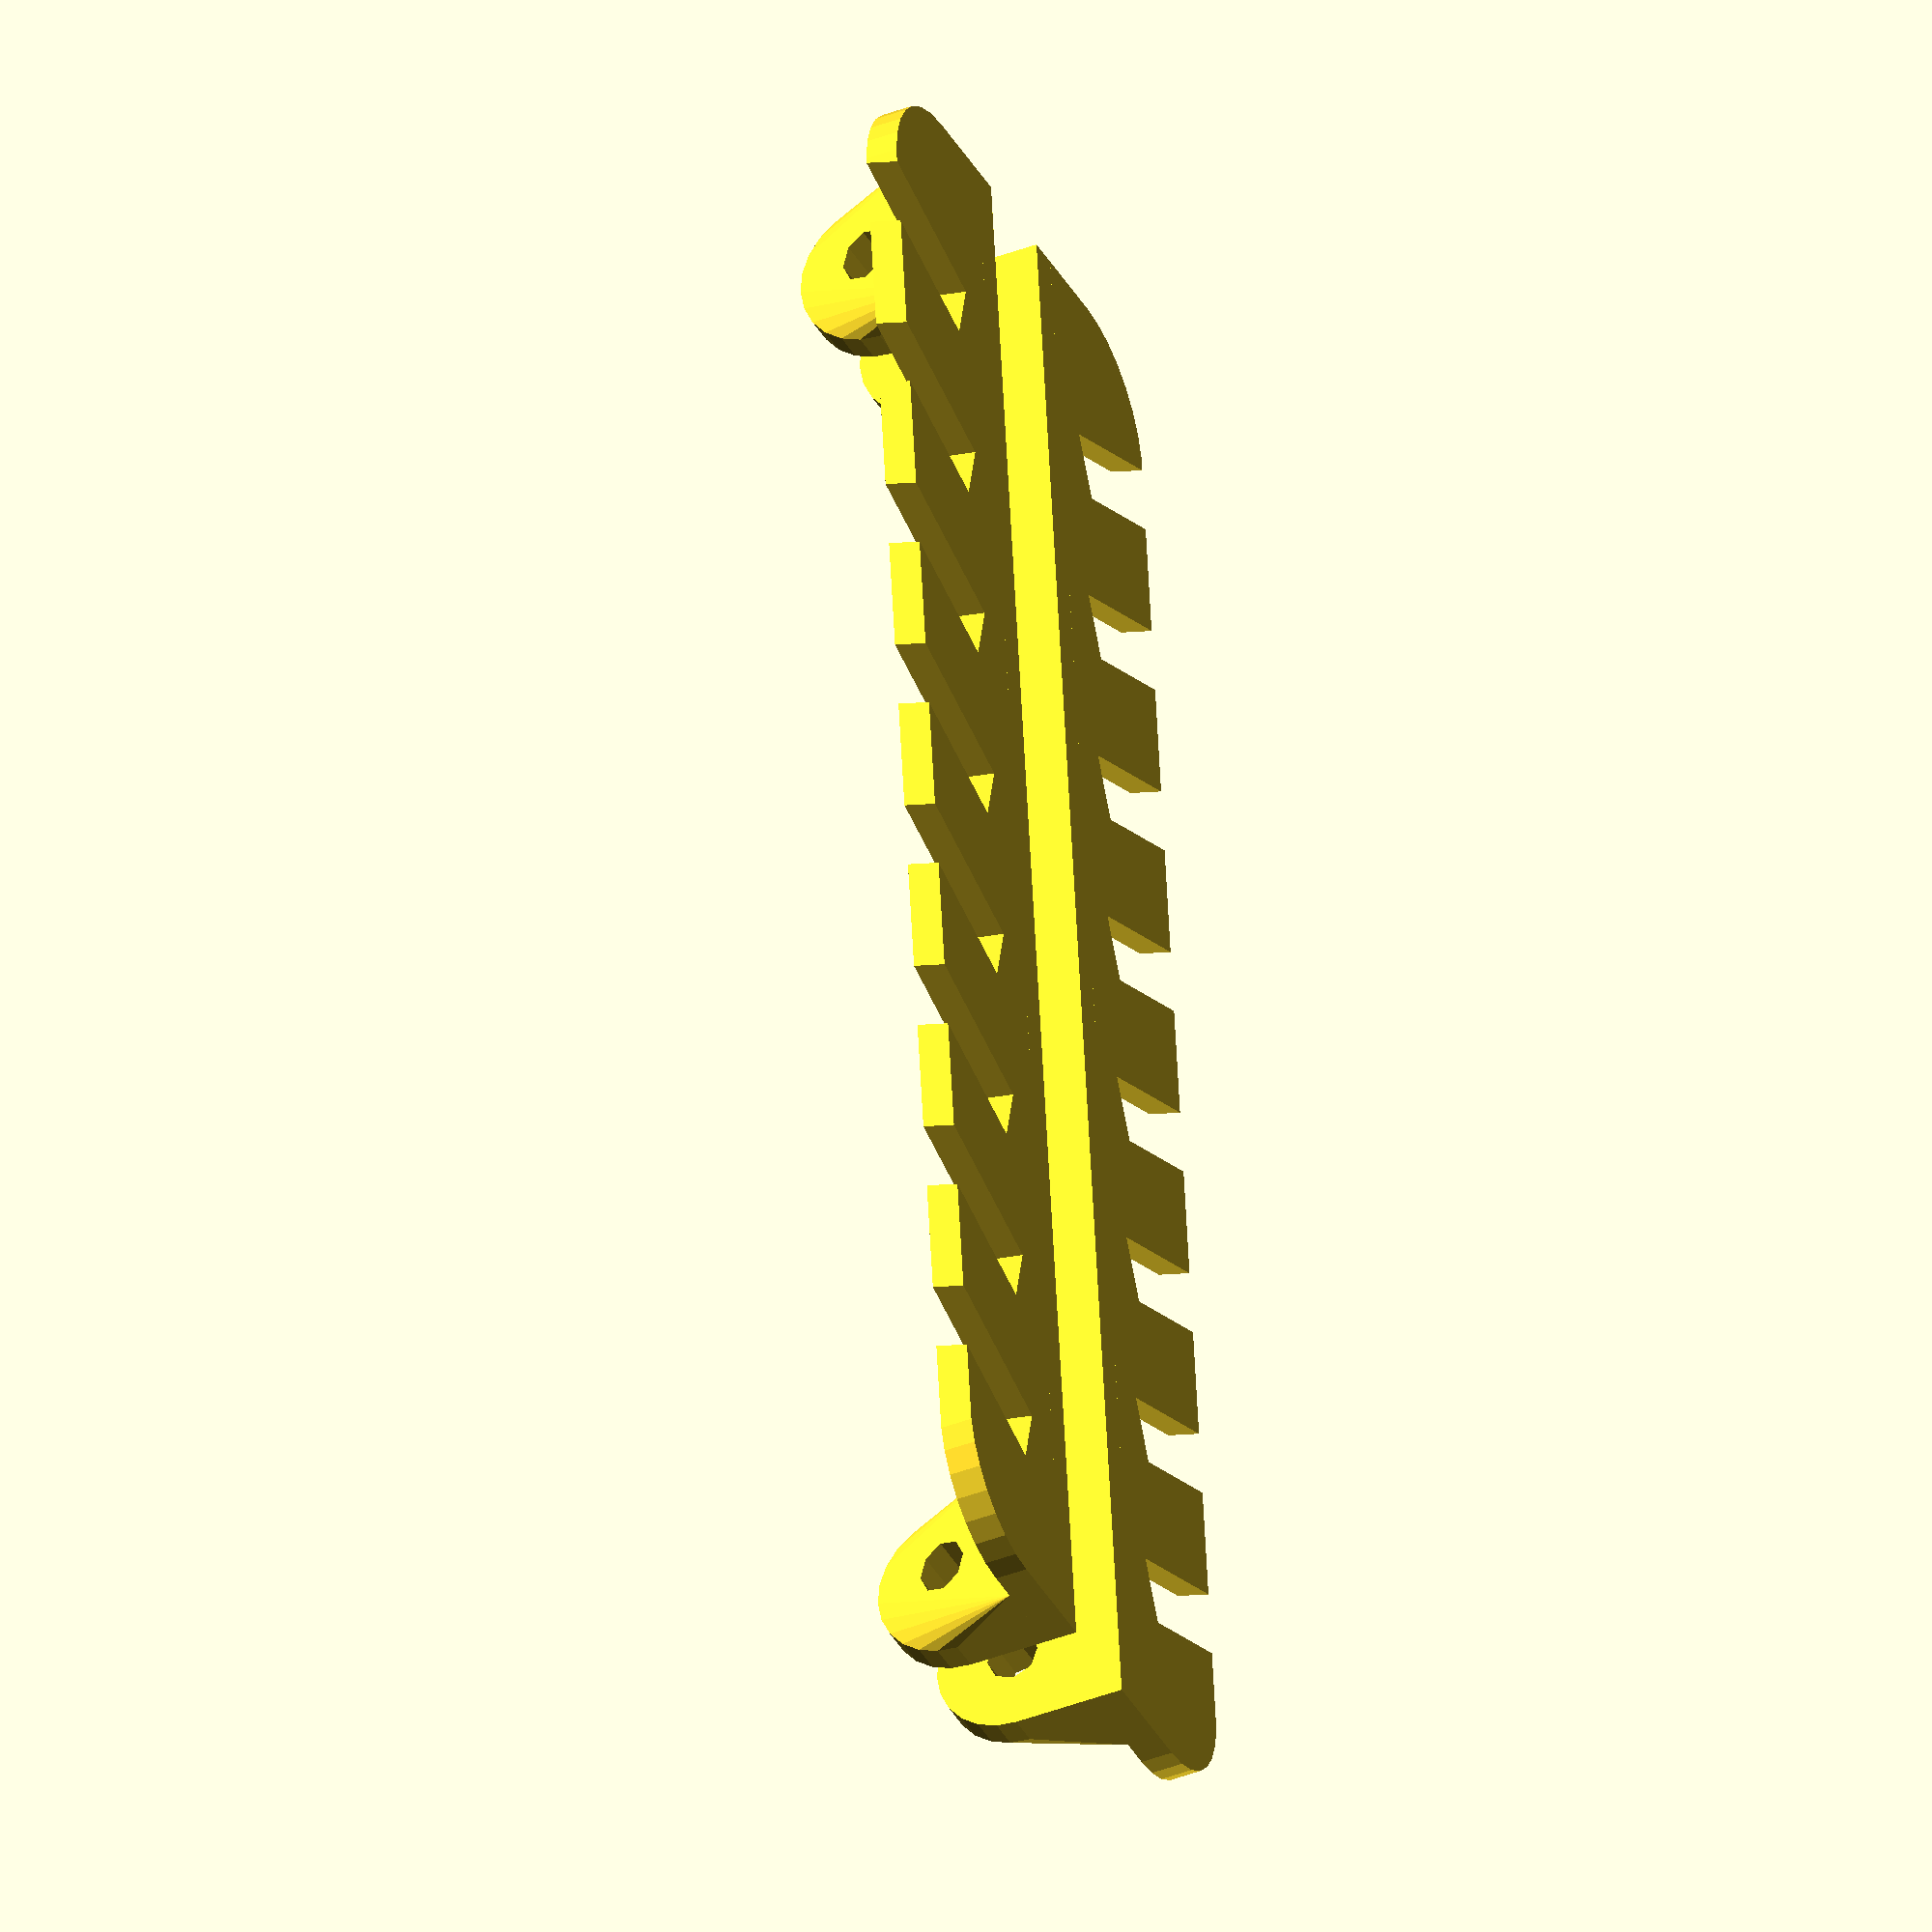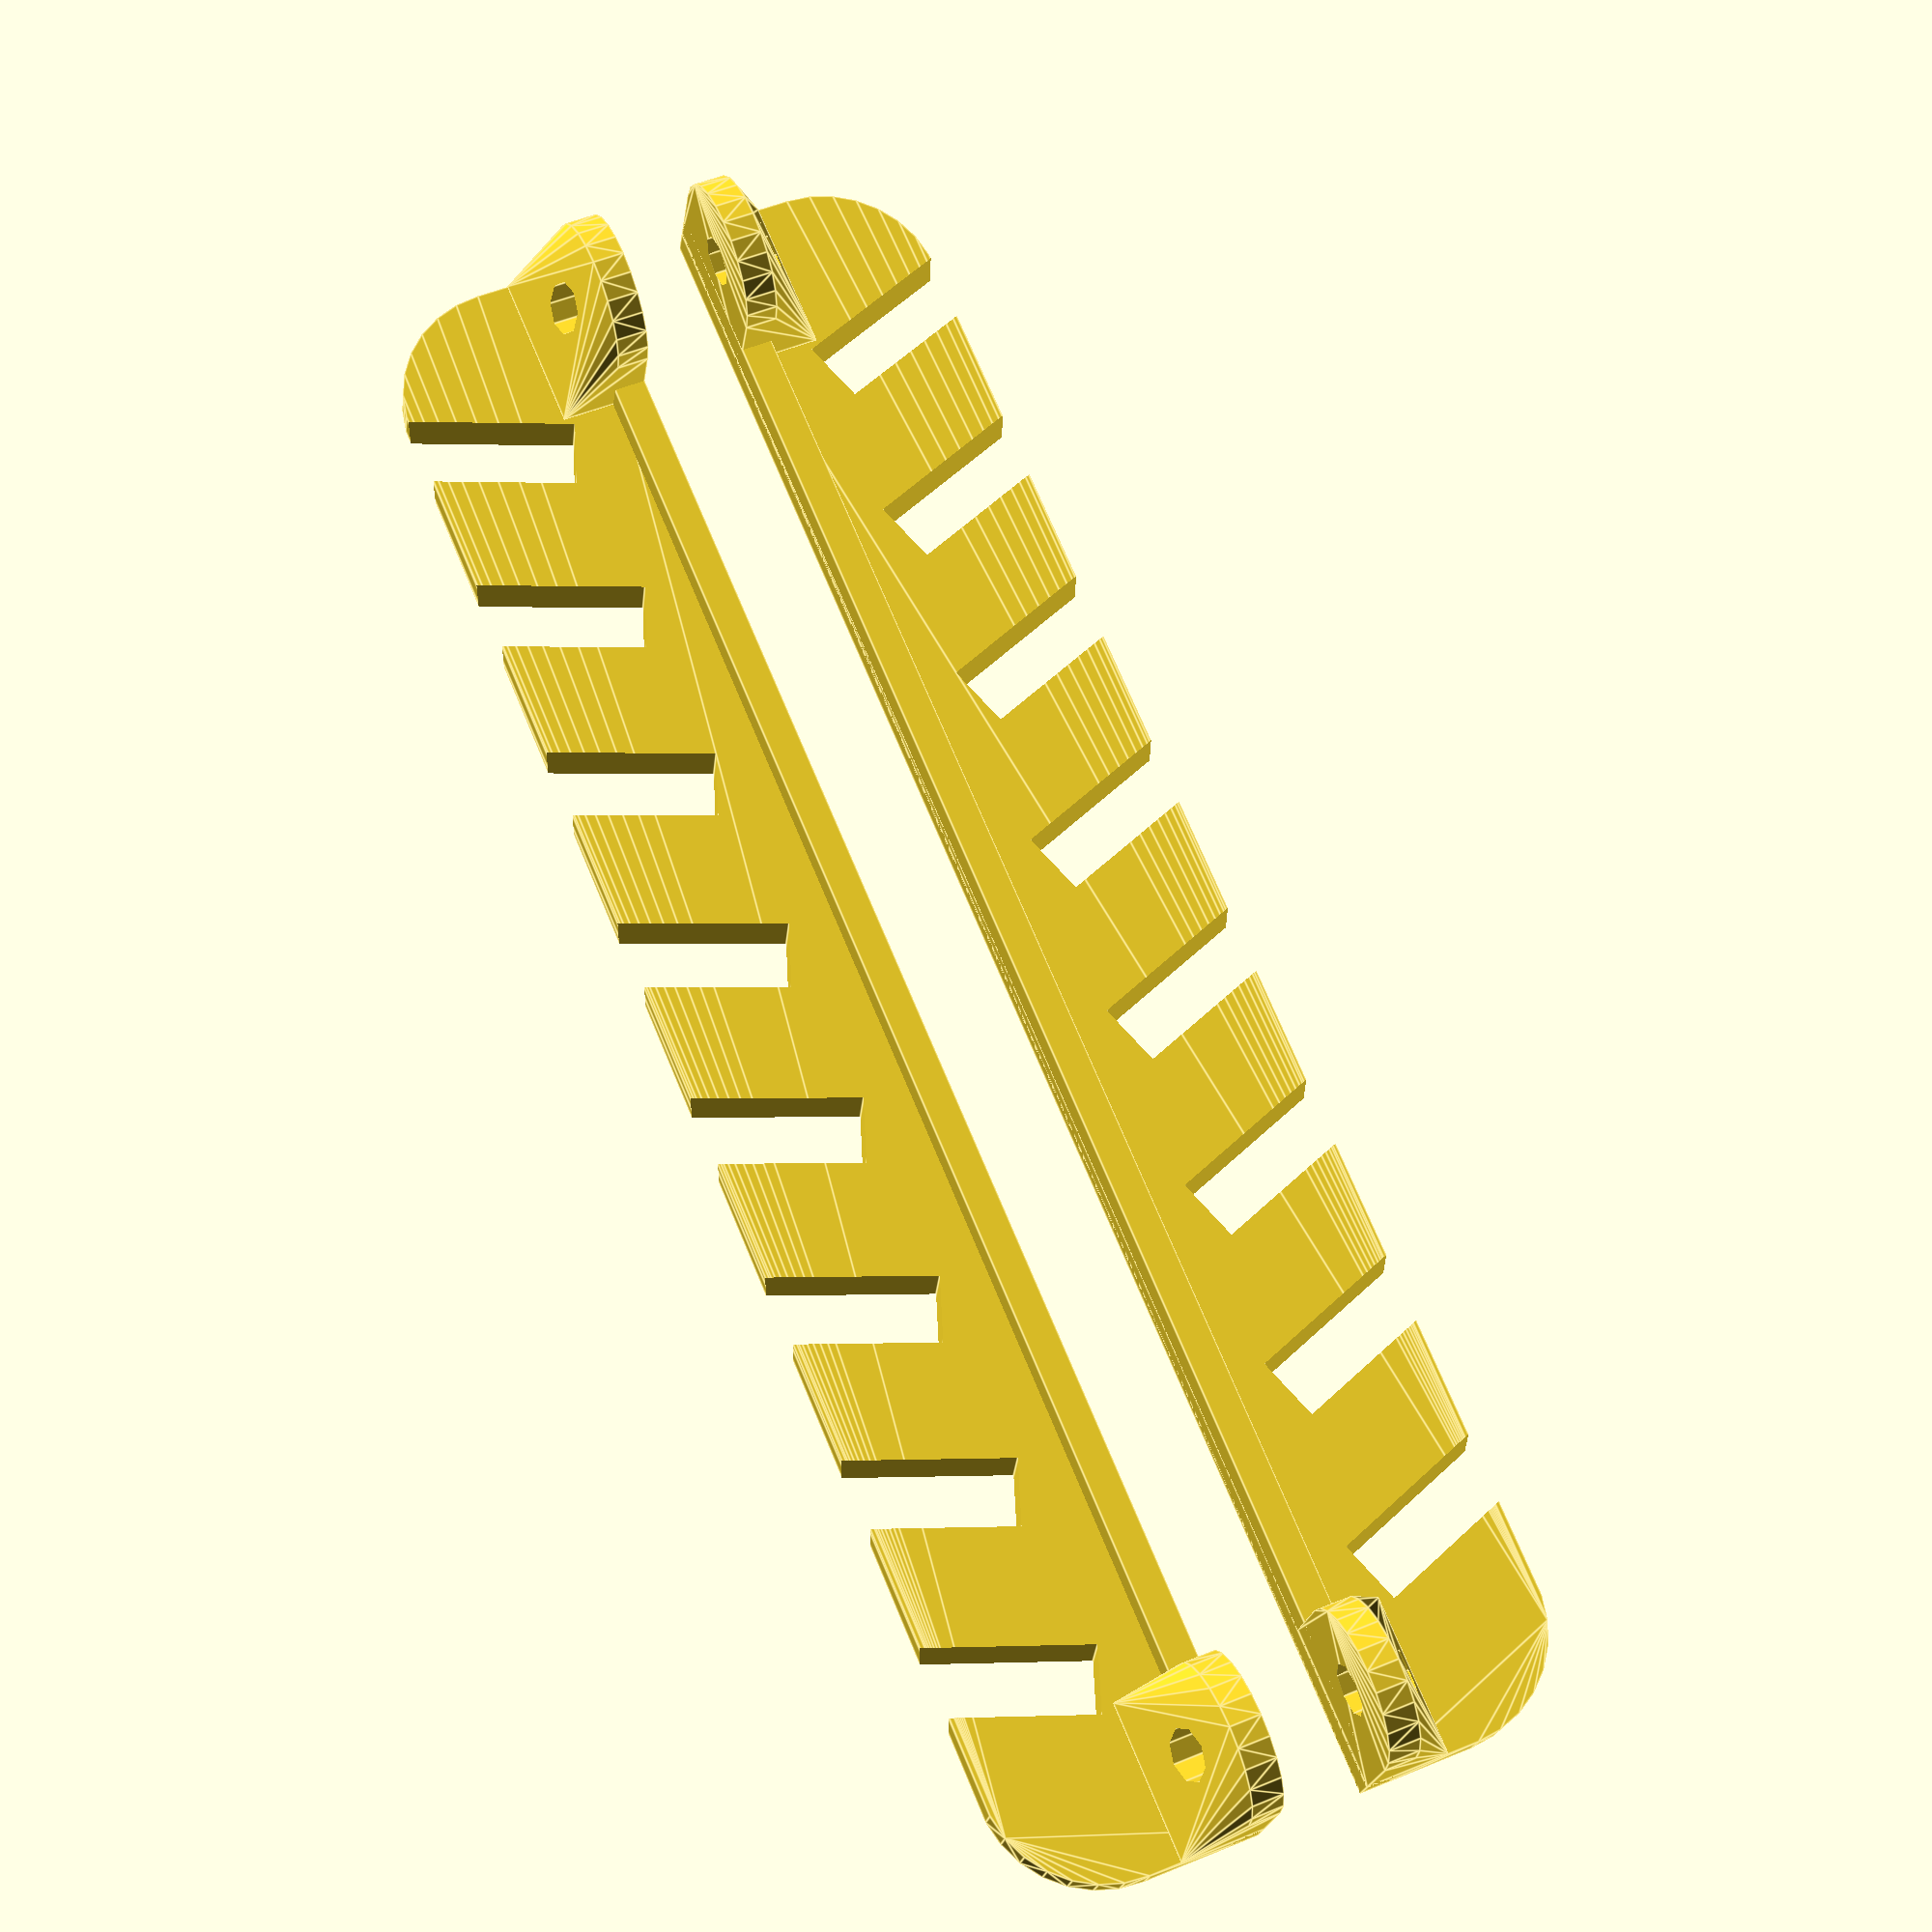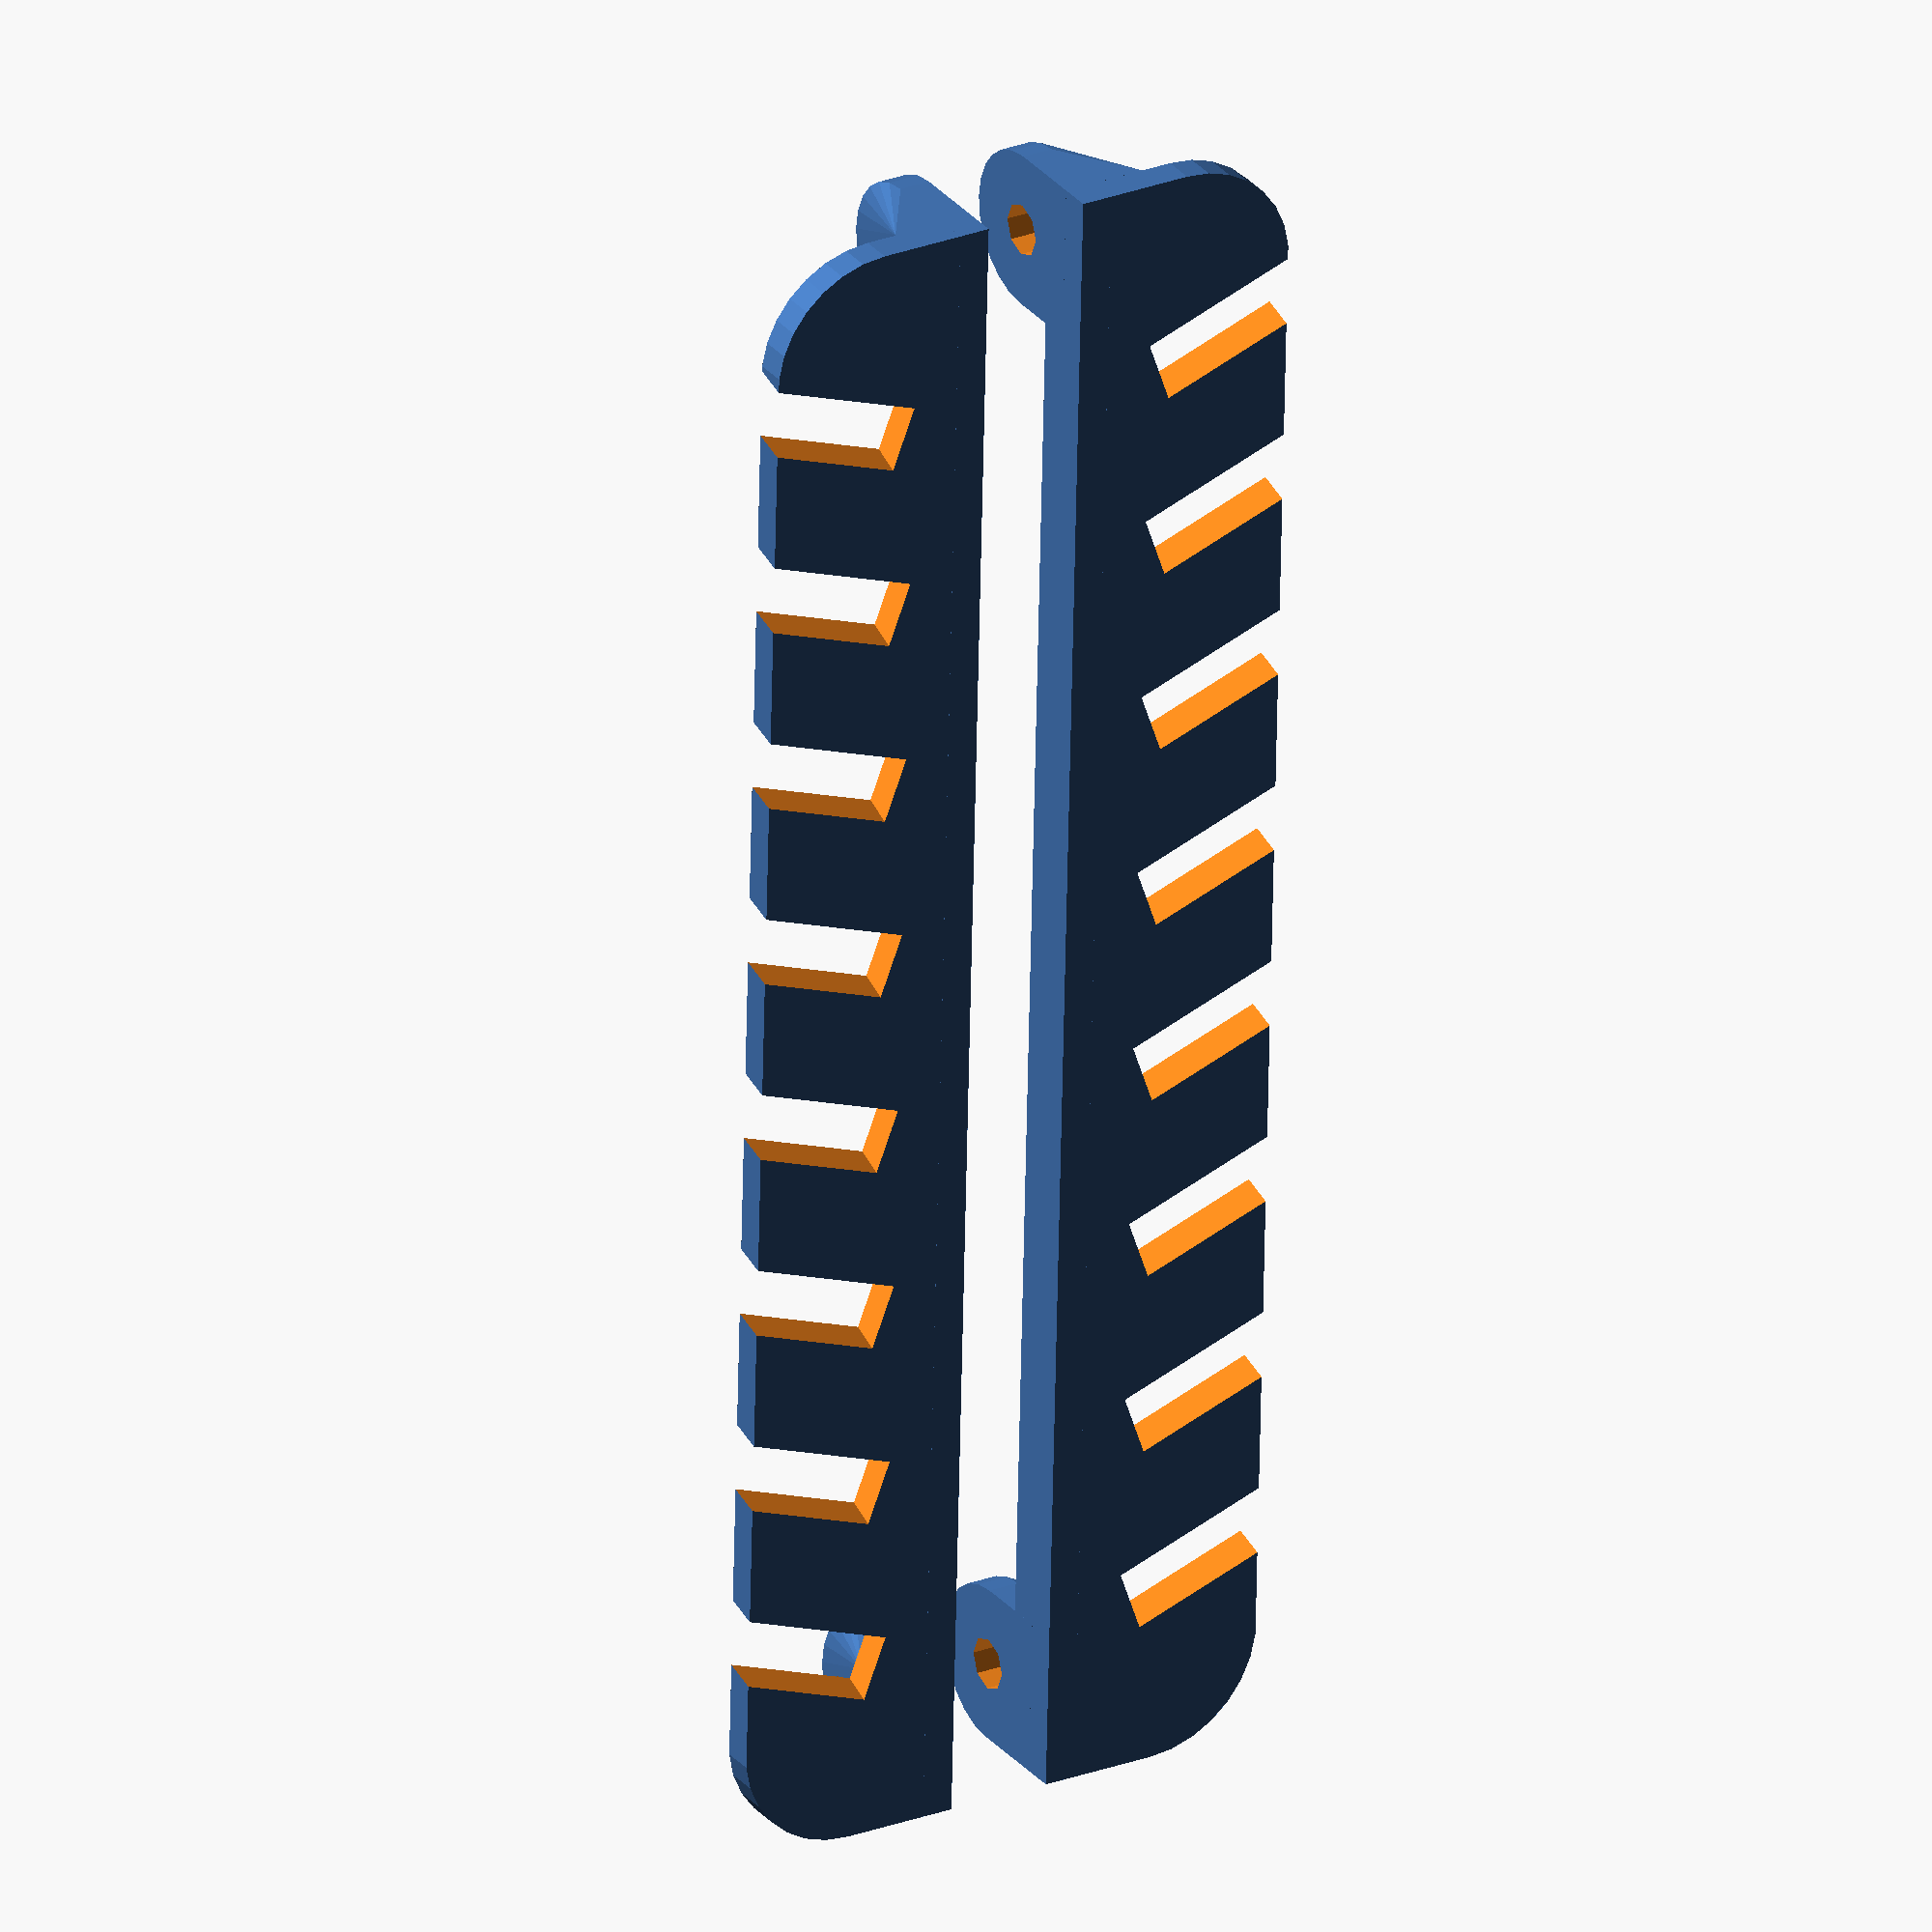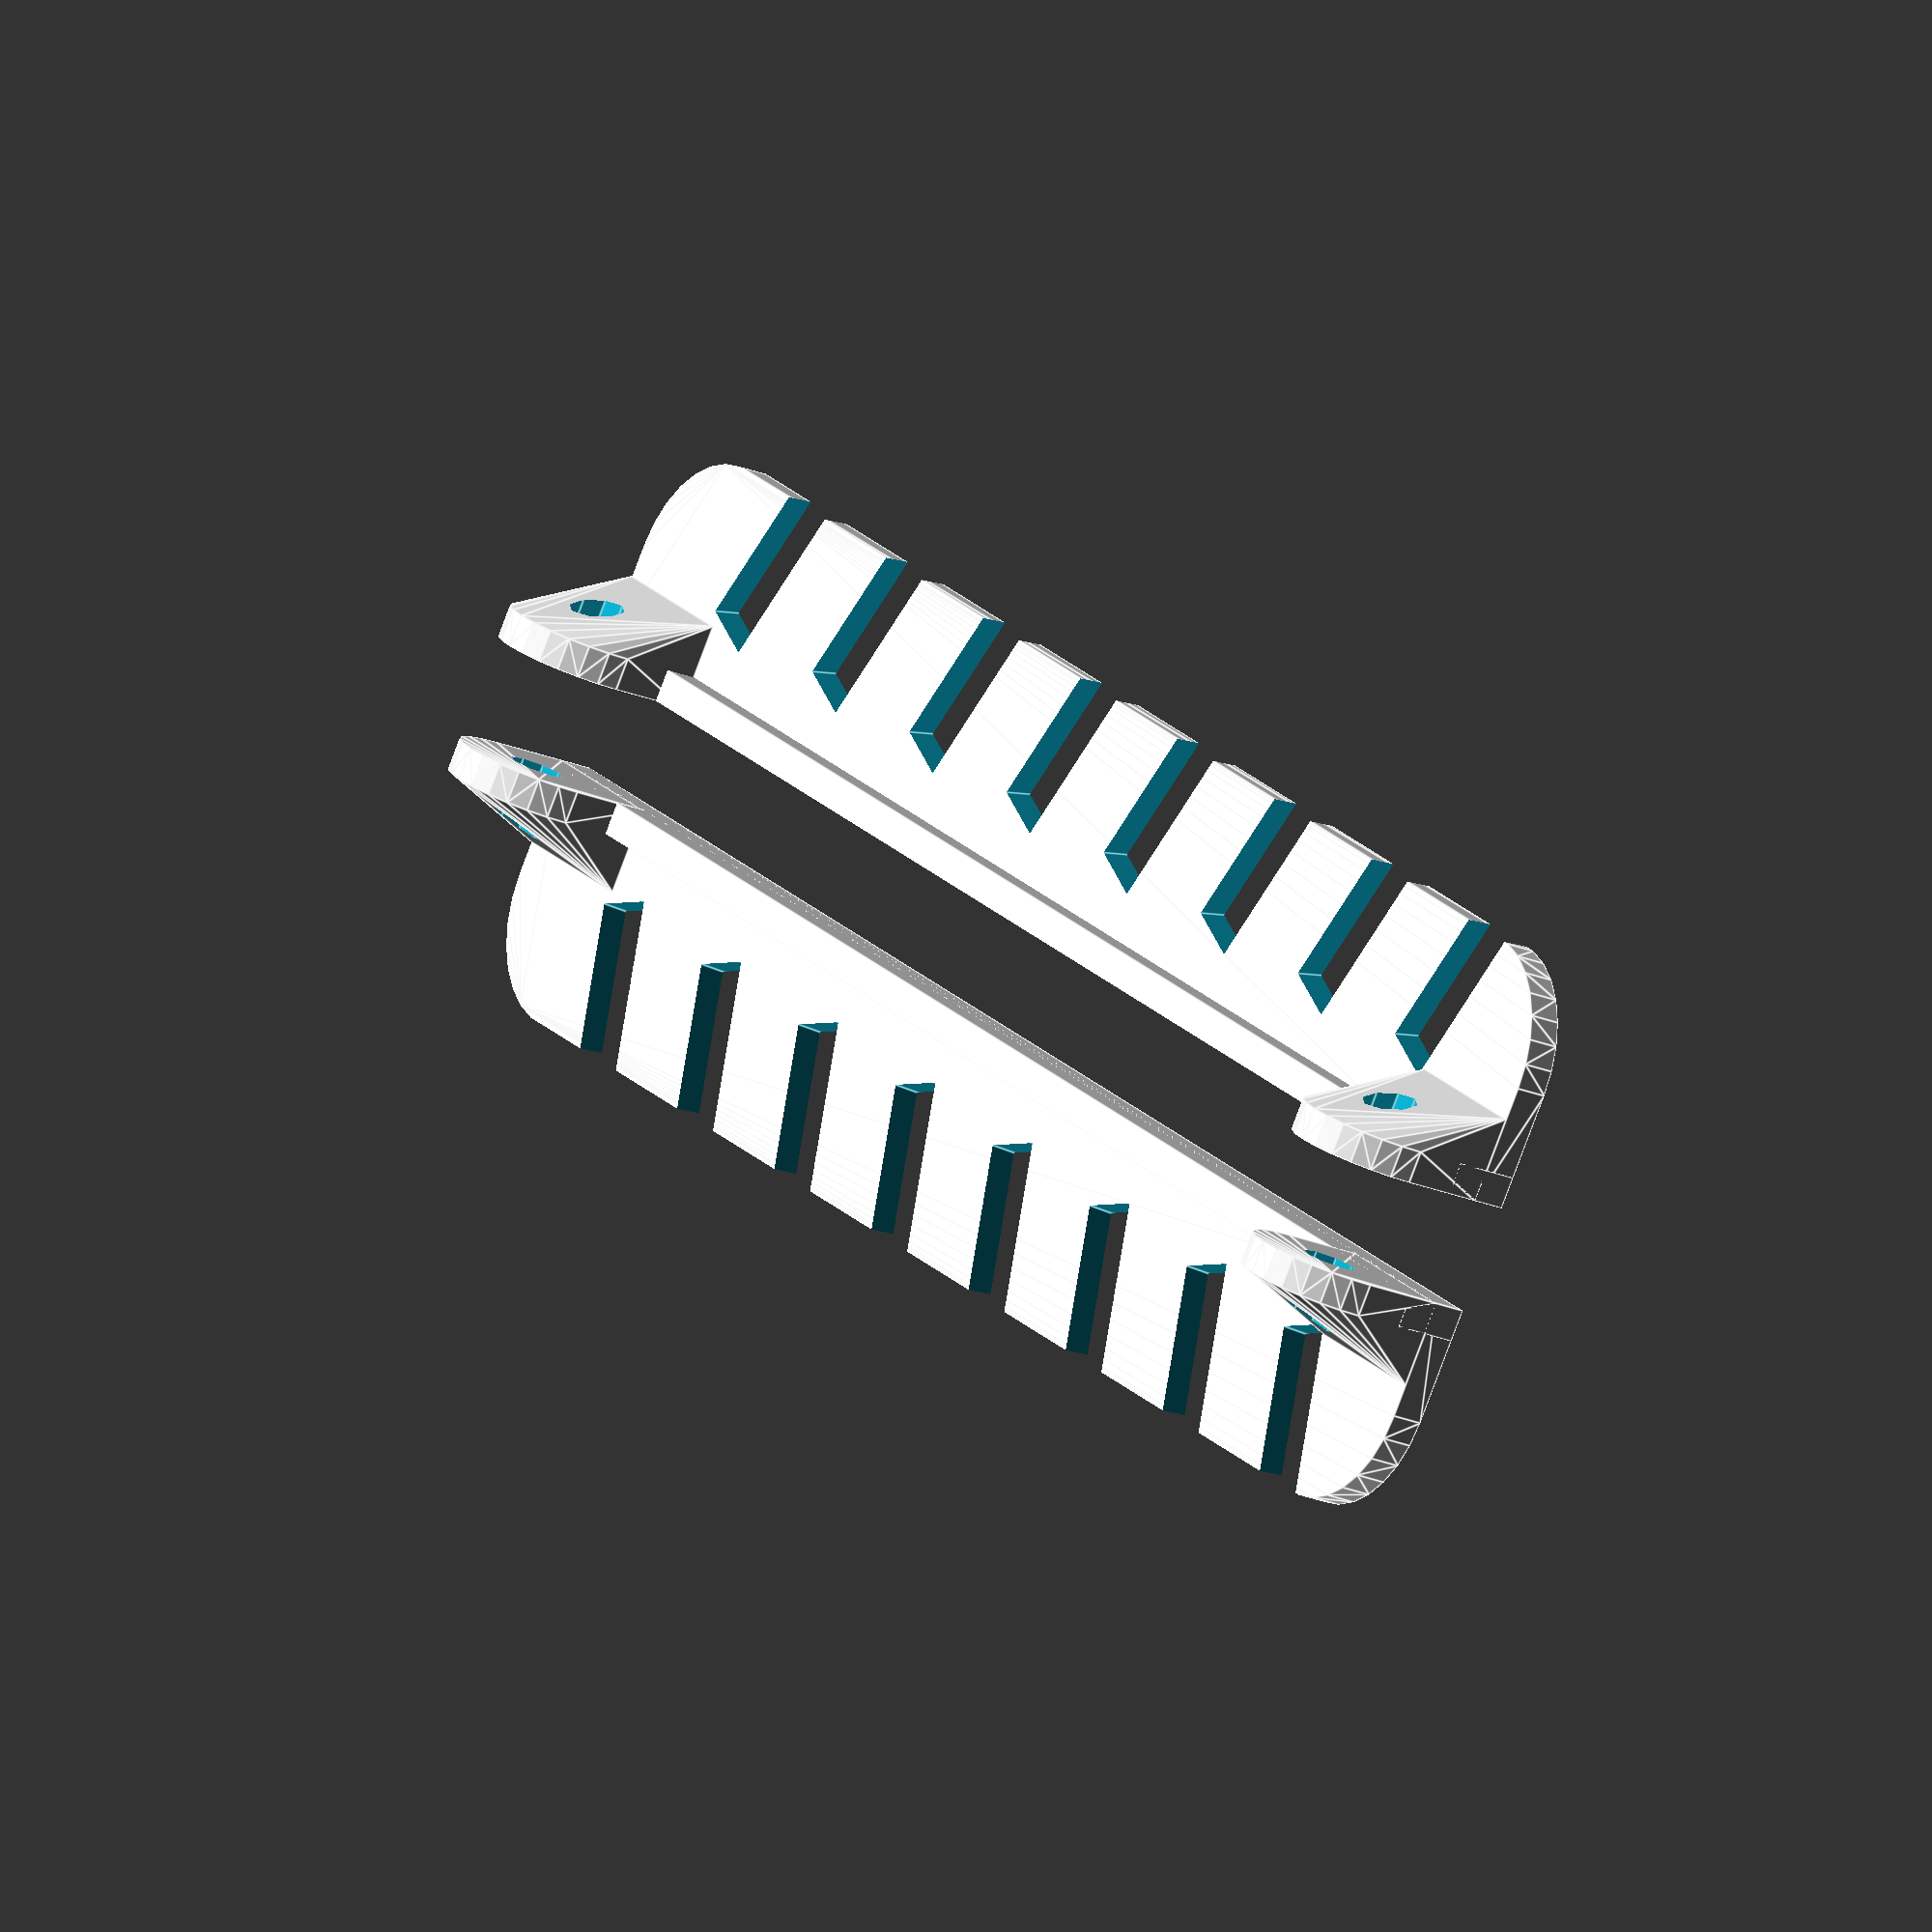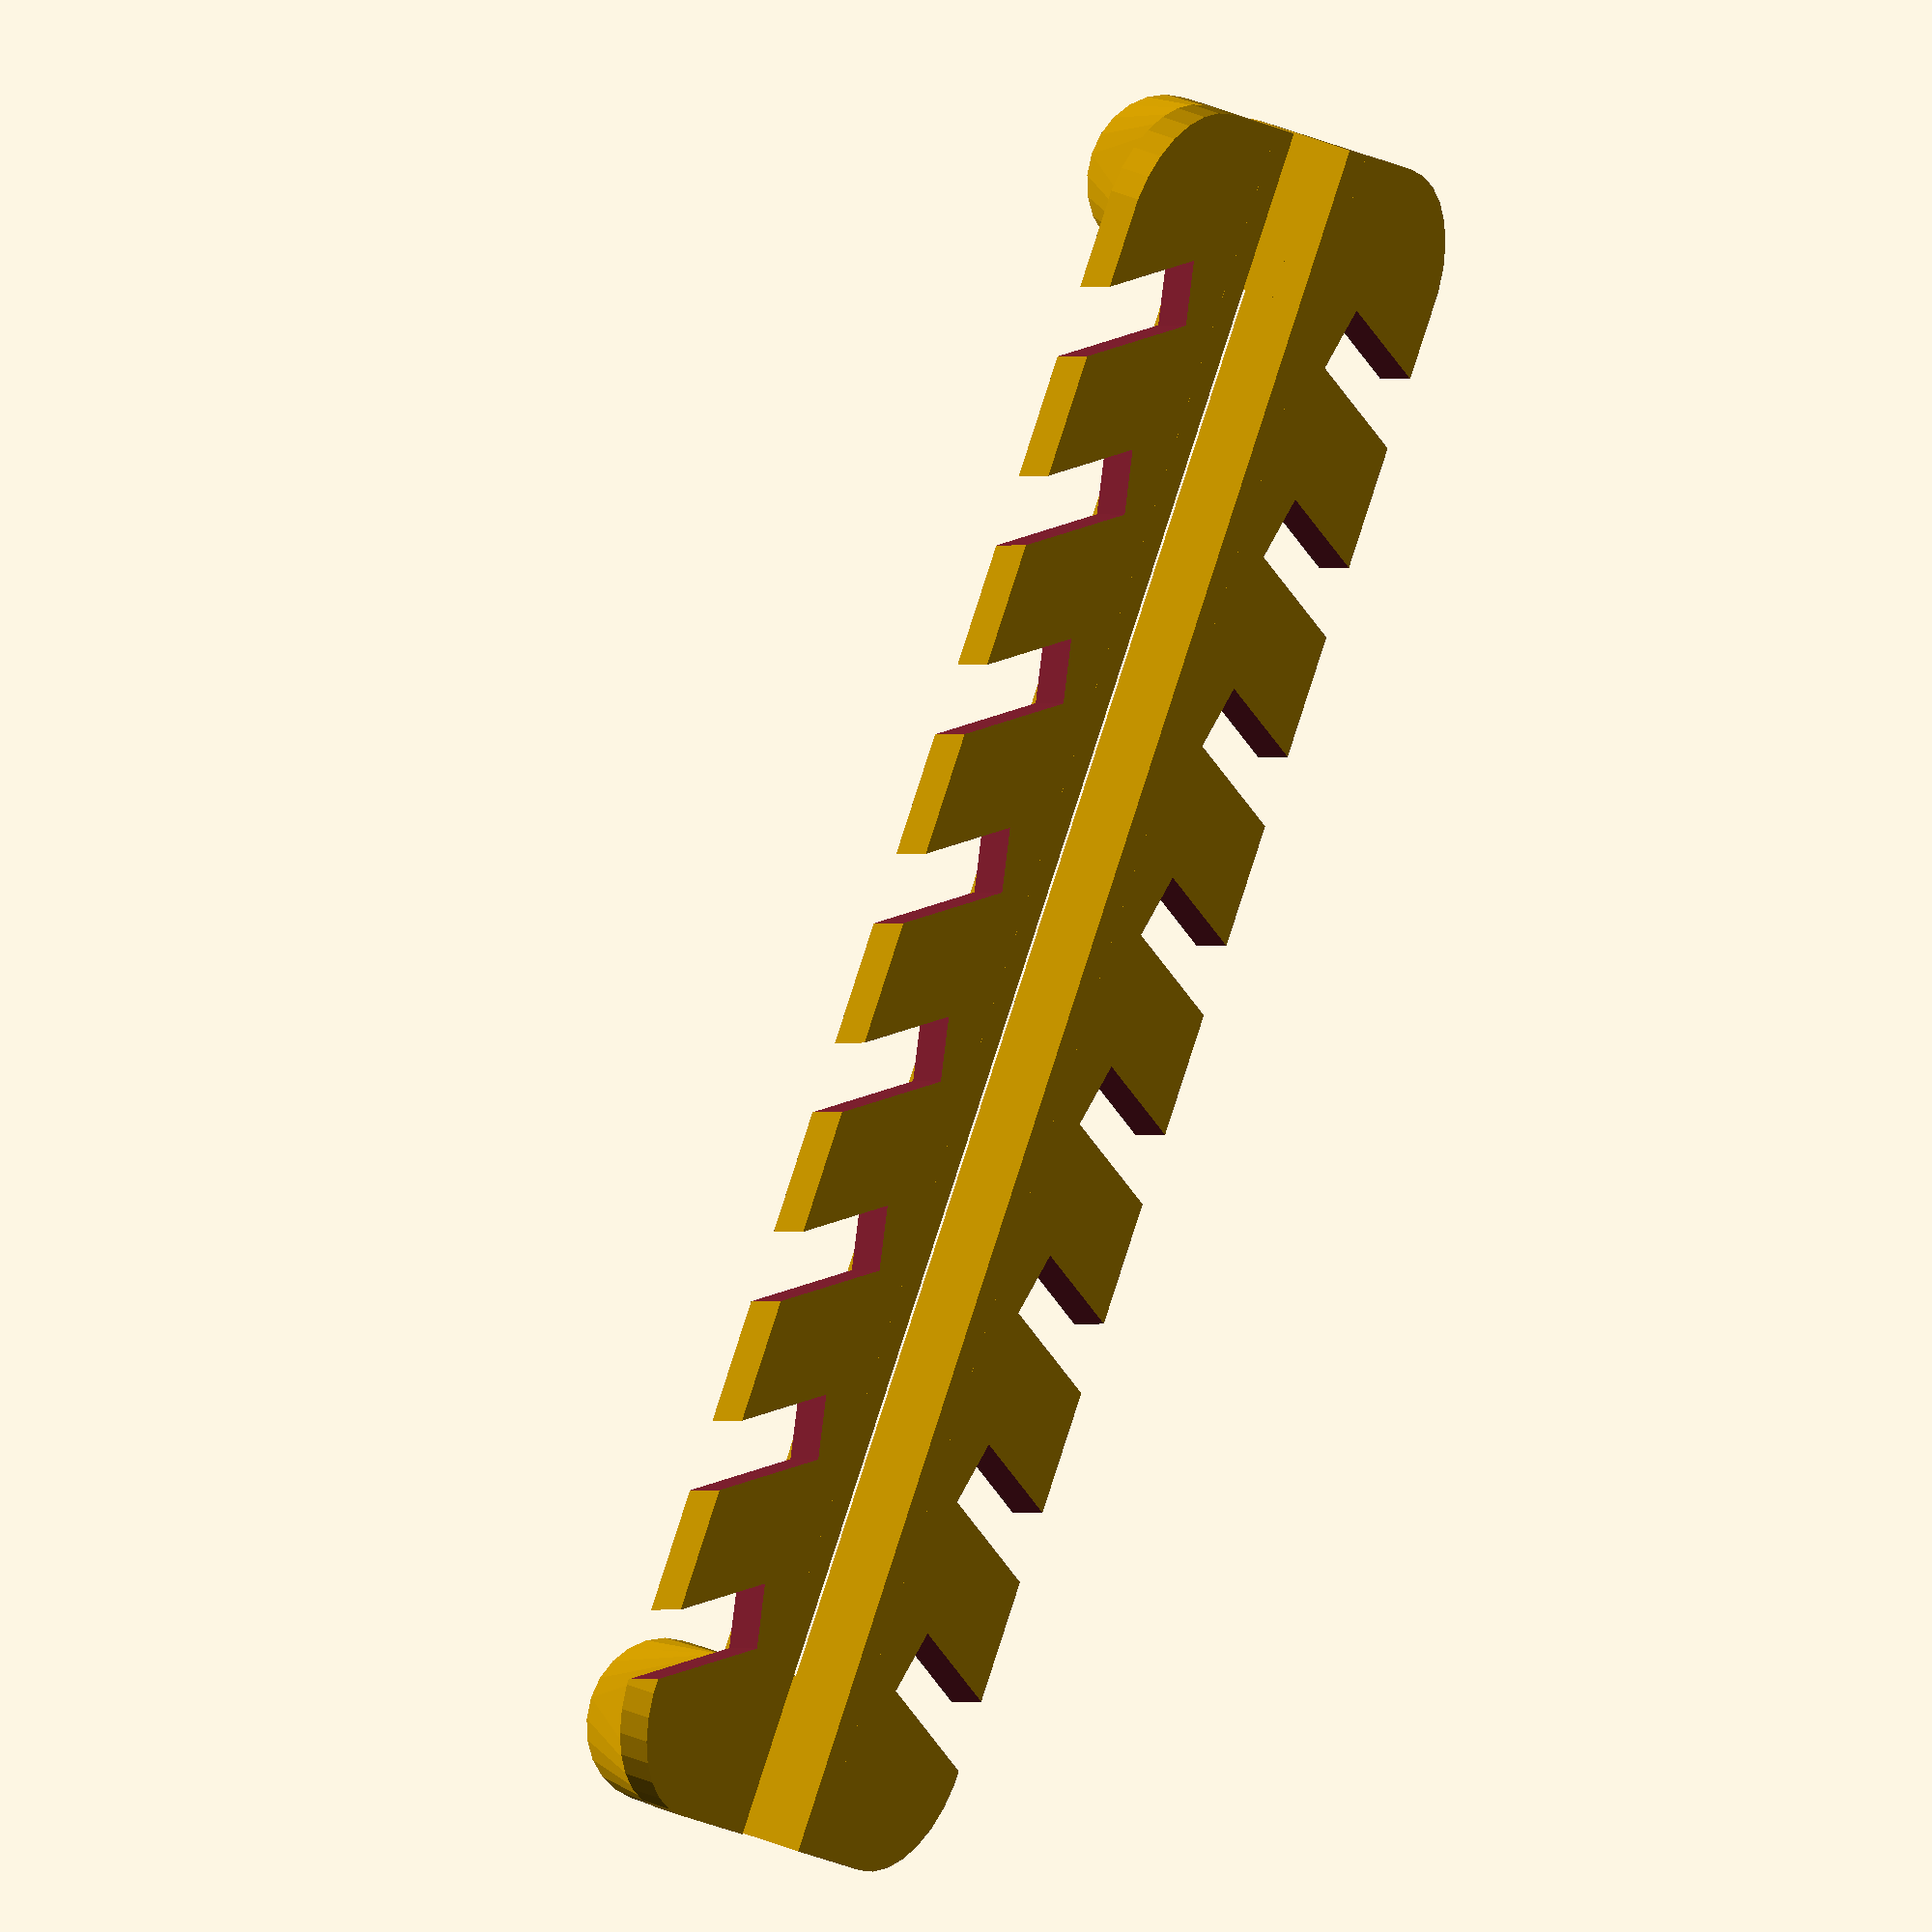
<openscad>
part = "all"; // [right, left, all]

// depth of wrench slot
sloth = 14;

// slot width (i.e. max wrench thickness+clearance)
slotw = 6;

// slot angle
slota = 20;

// slot bevel (approx angle of rack)
slotb = 15;

// space between wrench slots
slotsp = 12;

// rack height = slotbase + sloth
slotbase = 8;

// number of wrenches in rack
nwrench = 8;   // [1:30]

// mouting screw hole diameter
screwd = 5;

// thickness of rack
rackt = 3;

rackl = (slotw + slotsp) * (nwrench + 1);
rackh = slotbase + sloth;

module screw_tab() {
   d = screwd * 3;
   rotate([90,0,0]) translate([d/2,d/2+rackt,-rackt])
   difference() {
      hull() {
         cylinder(d=d,h=rackt);
         translate([-d/2,-d/2,rackt-slotbase]) cube([d, 0.1, slotbase]);
      }
      translate([0,0,rackt-slotbase+.1]) cylinder(d=screwd,h=slotbase);
   }
}

module rack() {
   difference() {
      union() {
         hull() {
            translate([rackh/2,rackh/2,0]) cylinder(d=rackh, h=rackt);
            translate([rackl-rackh/2,rackh/2,0])
               cylinder(d=rackh, h=rackt);
            cube([rackl,0.1,rackt]);
         }
         
         // needs a bit of stiffening
         cube([rackl,rackt,rackt*2]);
         
         // screw mounting tabs
         screw_tab();
         translate([rackl-screwd*3,0,0]) screw_tab();
      }
      for(i=[1:nwrench]) {
         x = i*(slotsp+slotw);
         translate([x,slotbase,-rackt*2])
            // note: -slotb as we want the mounting tabs on the inside
            // of each rail...
            rotate([0,-slotb,slota])
               cube([slotw, sloth*2, rackt*4]);
      }
   }
}

if( part == "left" || part == "all" ) {
   rack();
}
if( part == "right" || part == "all" ) {
   translate([0,-10,0]) mirror([0,1,0]) rack();
}

</openscad>
<views>
elev=222.0 azim=276.6 roll=65.5 proj=o view=wireframe
elev=20.6 azim=67.1 roll=352.6 proj=p view=edges
elev=151.4 azim=268.6 roll=31.1 proj=o view=solid
elev=201.6 azim=35.7 roll=127.0 proj=o view=edges
elev=333.2 azim=238.6 roll=126.3 proj=o view=wireframe
</views>
